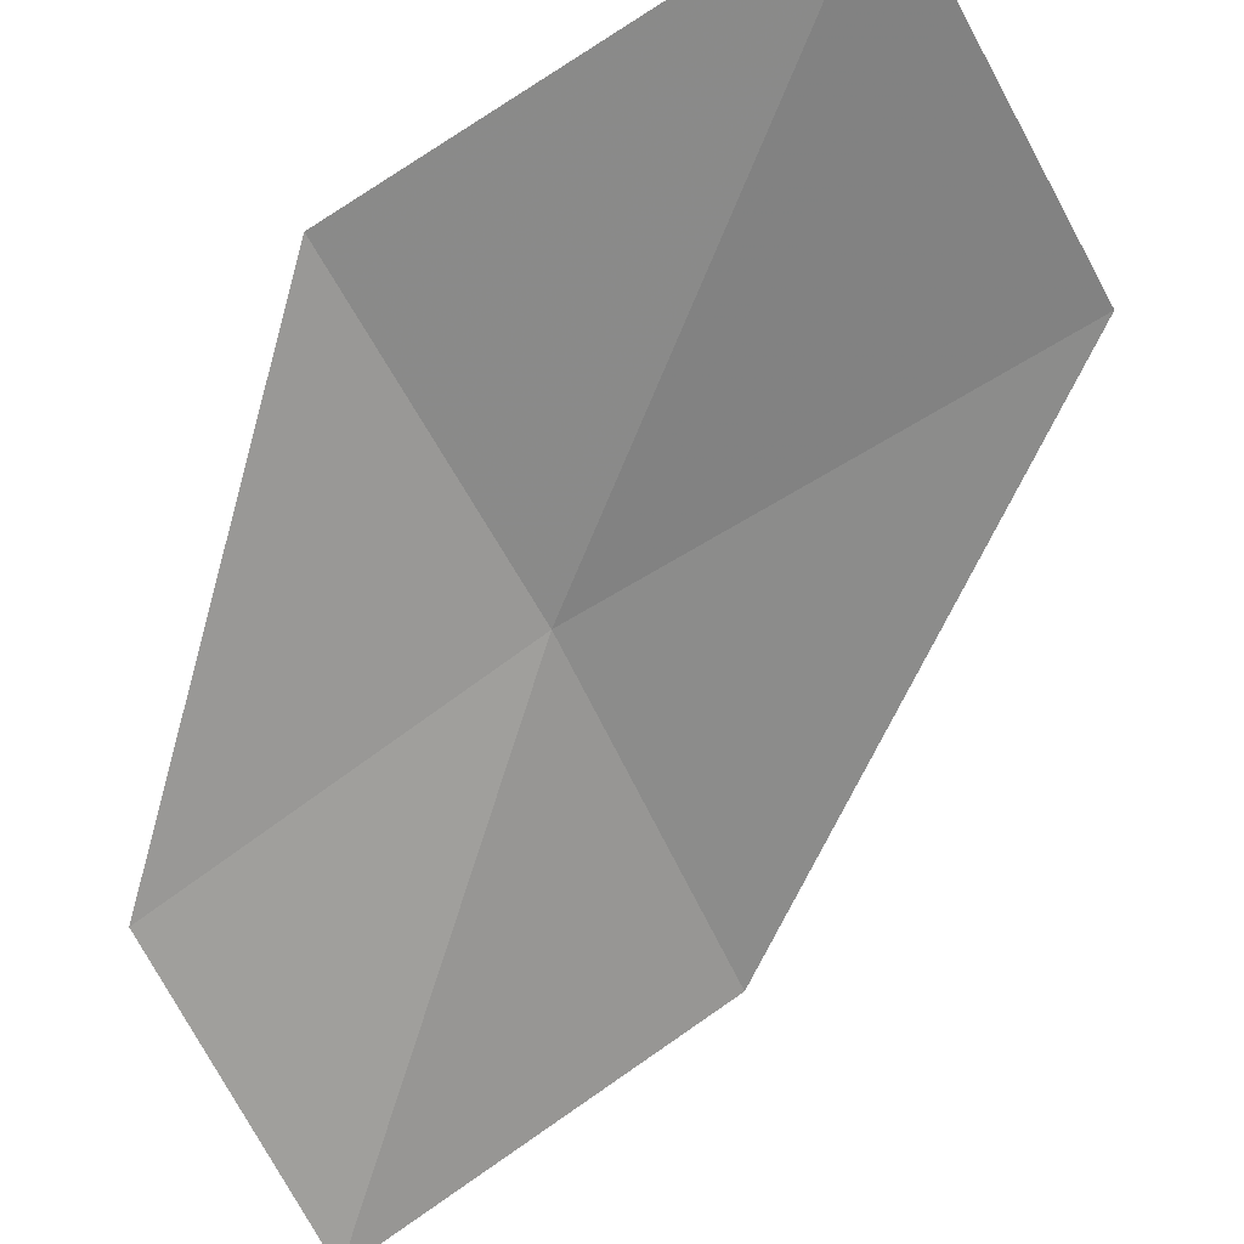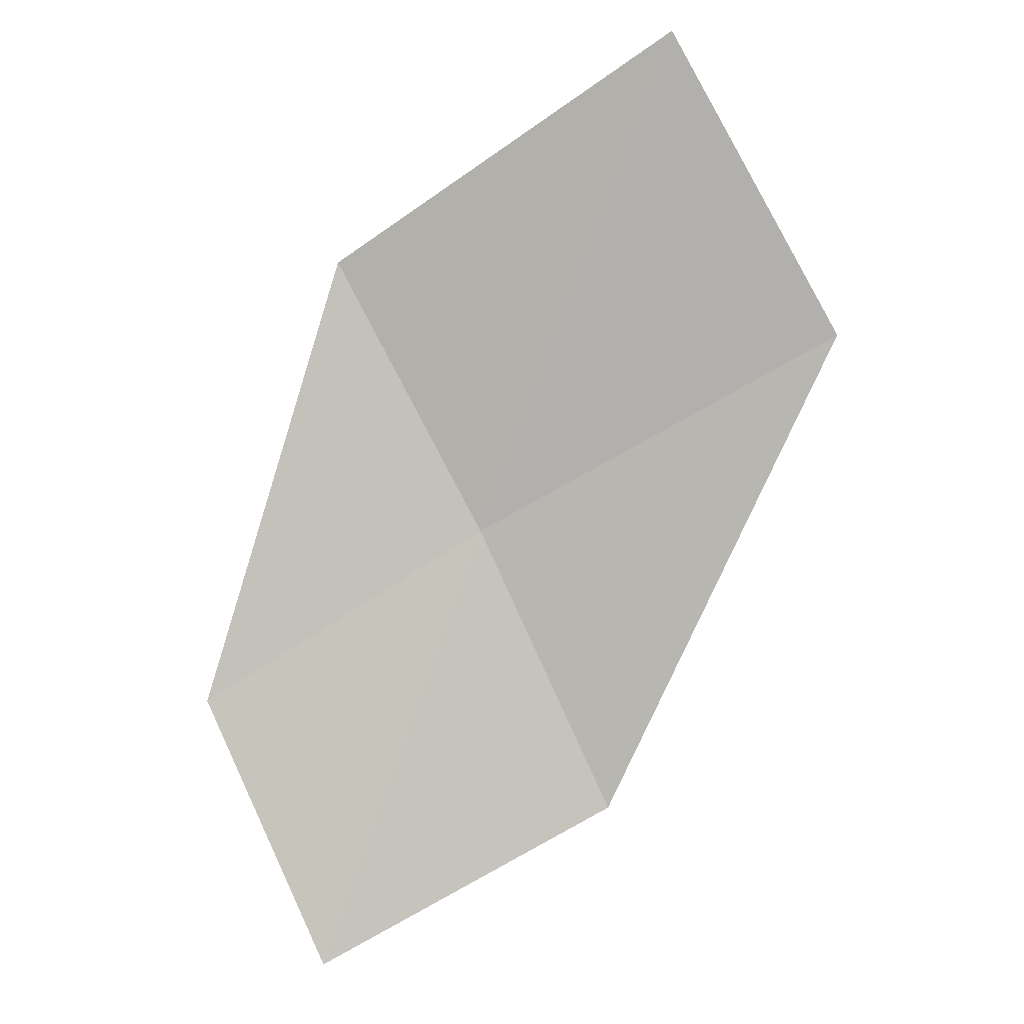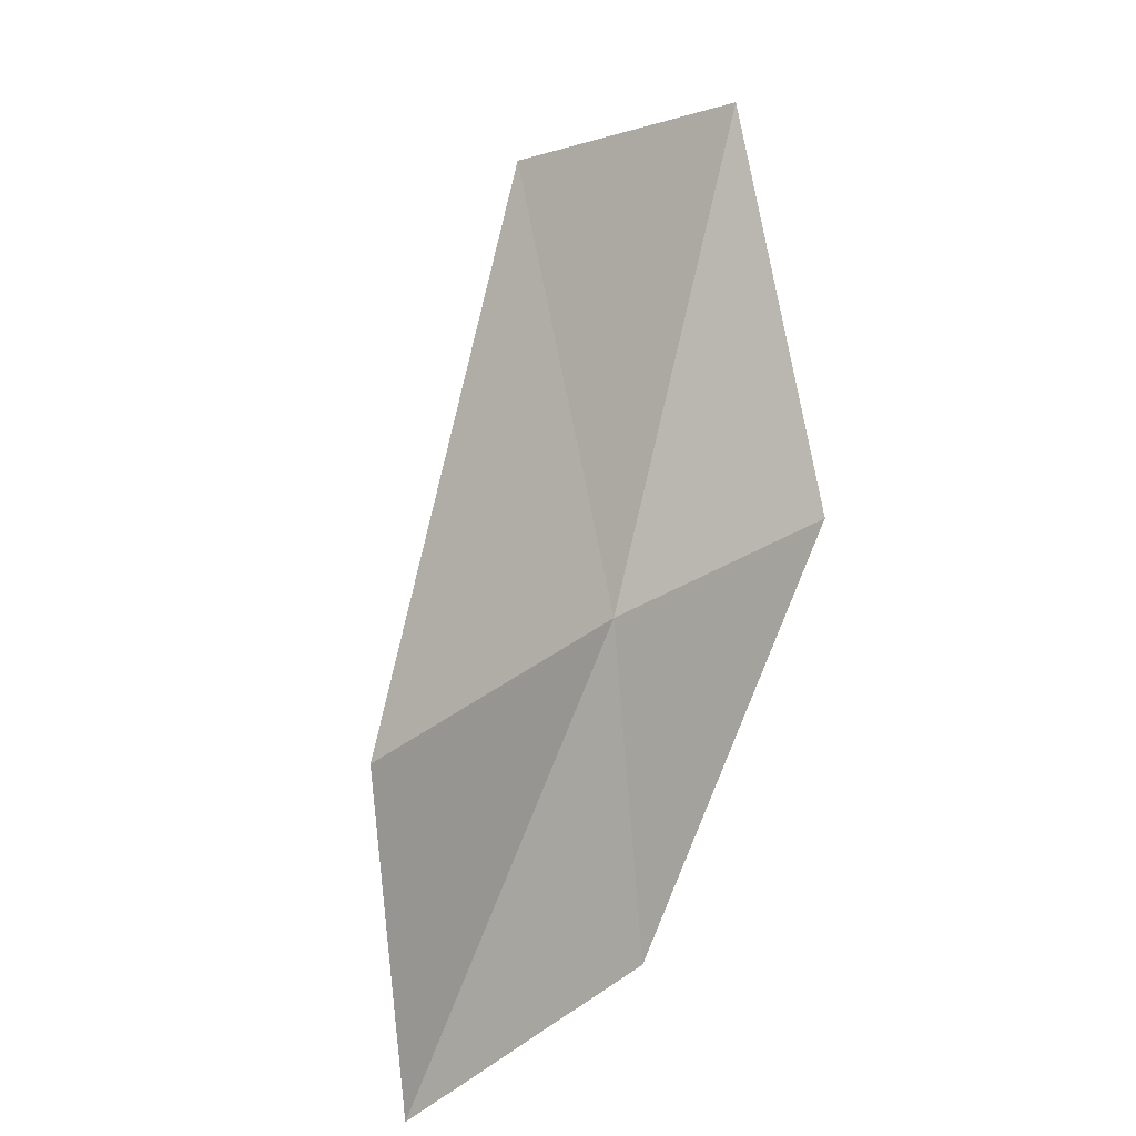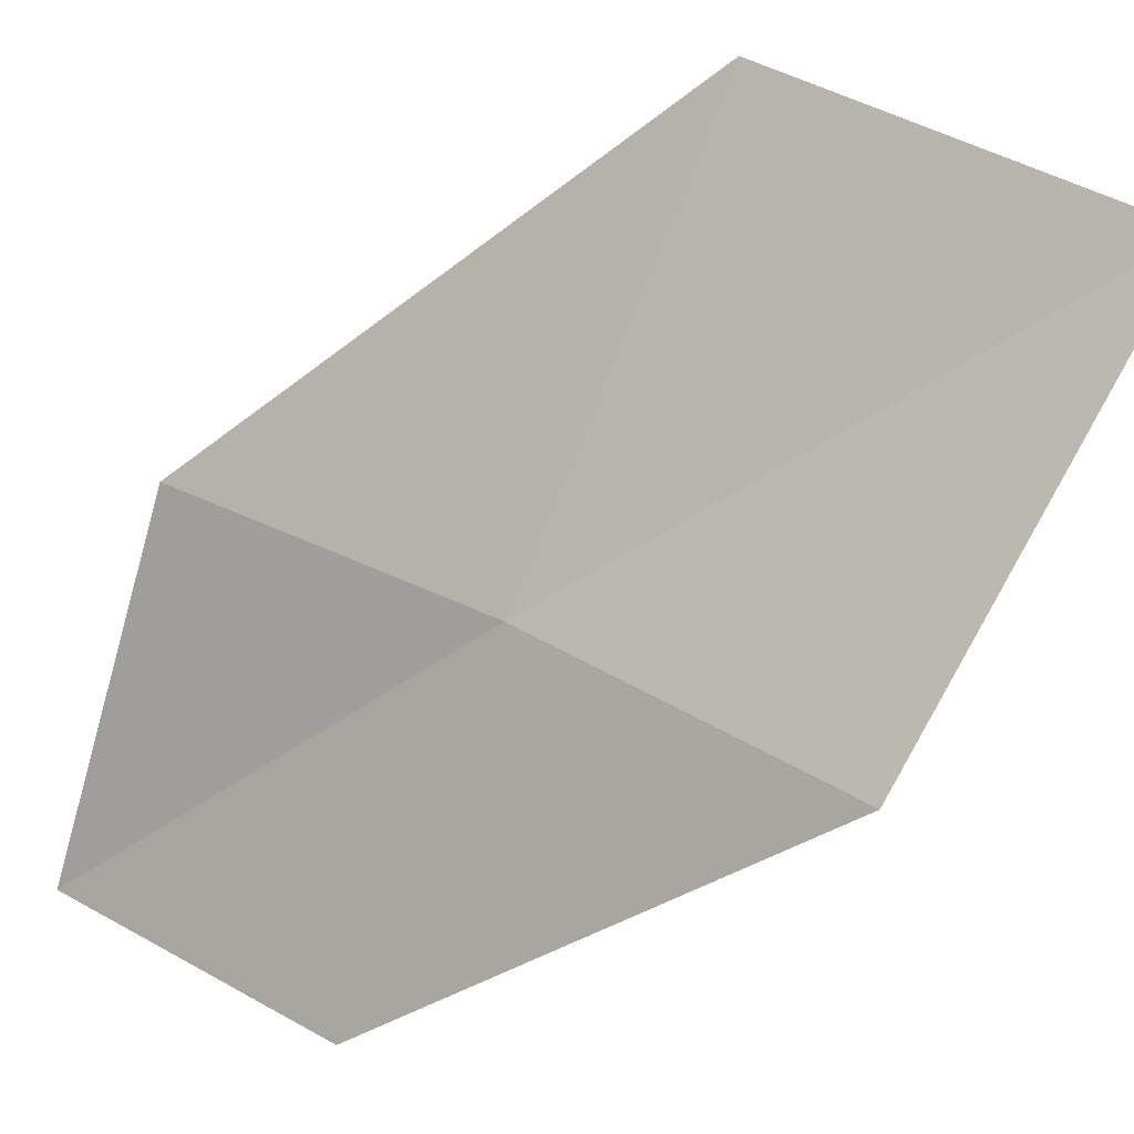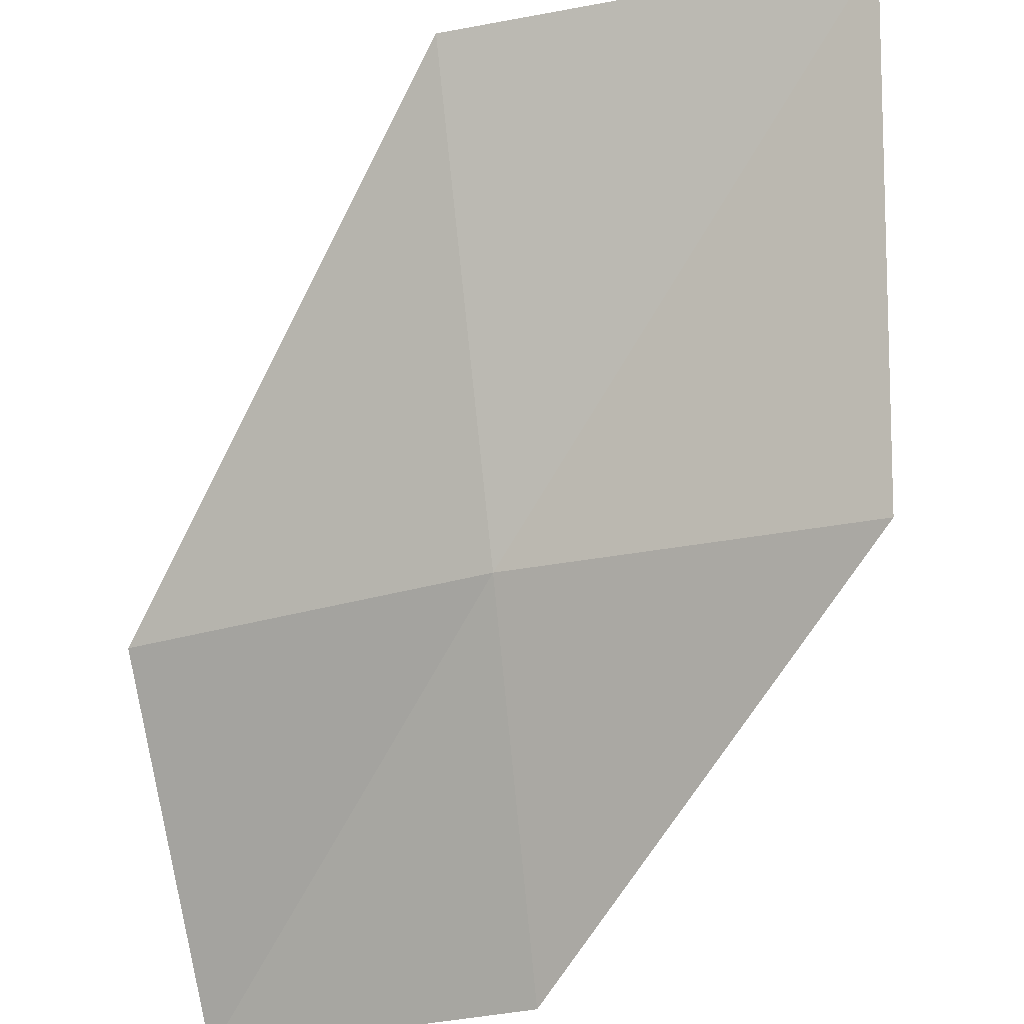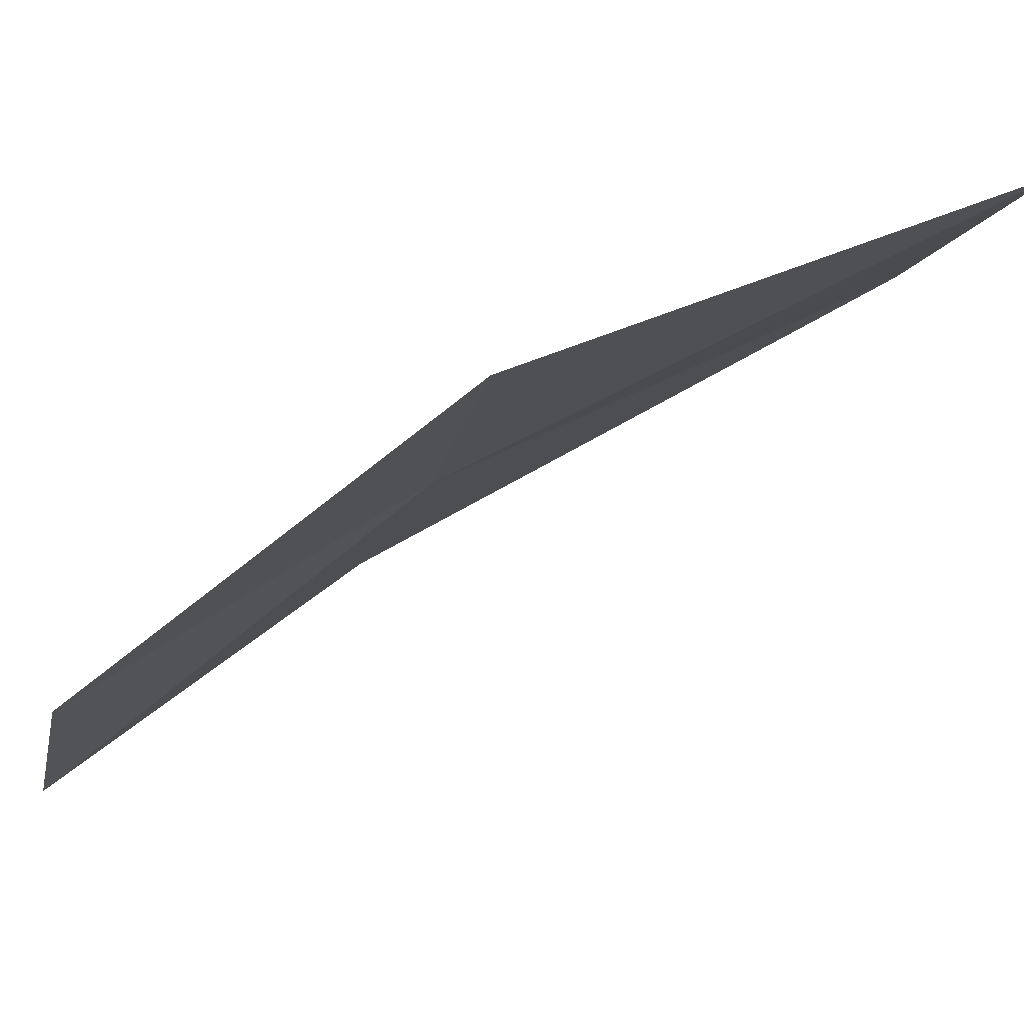
<metadata>
{"format":"obj","ext":"obj","renderer":"f3d","projection":"perspective","resolution":1024,"background":"white","views":[{"elev":-34.0,"azim":171.5,"up":"+Z"},{"elev":37.1,"azim":-166.2,"up":"+Y"},{"elev":-48.6,"azim":-53.0,"up":"+Y"},{"elev":75.1,"azim":83.0,"up":"+Z"},{"elev":66.0,"azim":52.5,"up":"+Z"},{"elev":11.5,"azim":130.8,"up":"+Z"}]}
</metadata>
<code>
v -7.193 4.388 8.102
v -6.651 5.041 8.48
v -7.588 5.741 8.851
v -8.177 4.98 8.531
v -6.438 3.934 7.639
v -7.687 3.684 7.729
v -6.913 3.318 7.223
f 1 3 2
f 1 4 3
f 1 2 5
f 1 6 4
f 1 5 7
f 1 7 6

</code>
